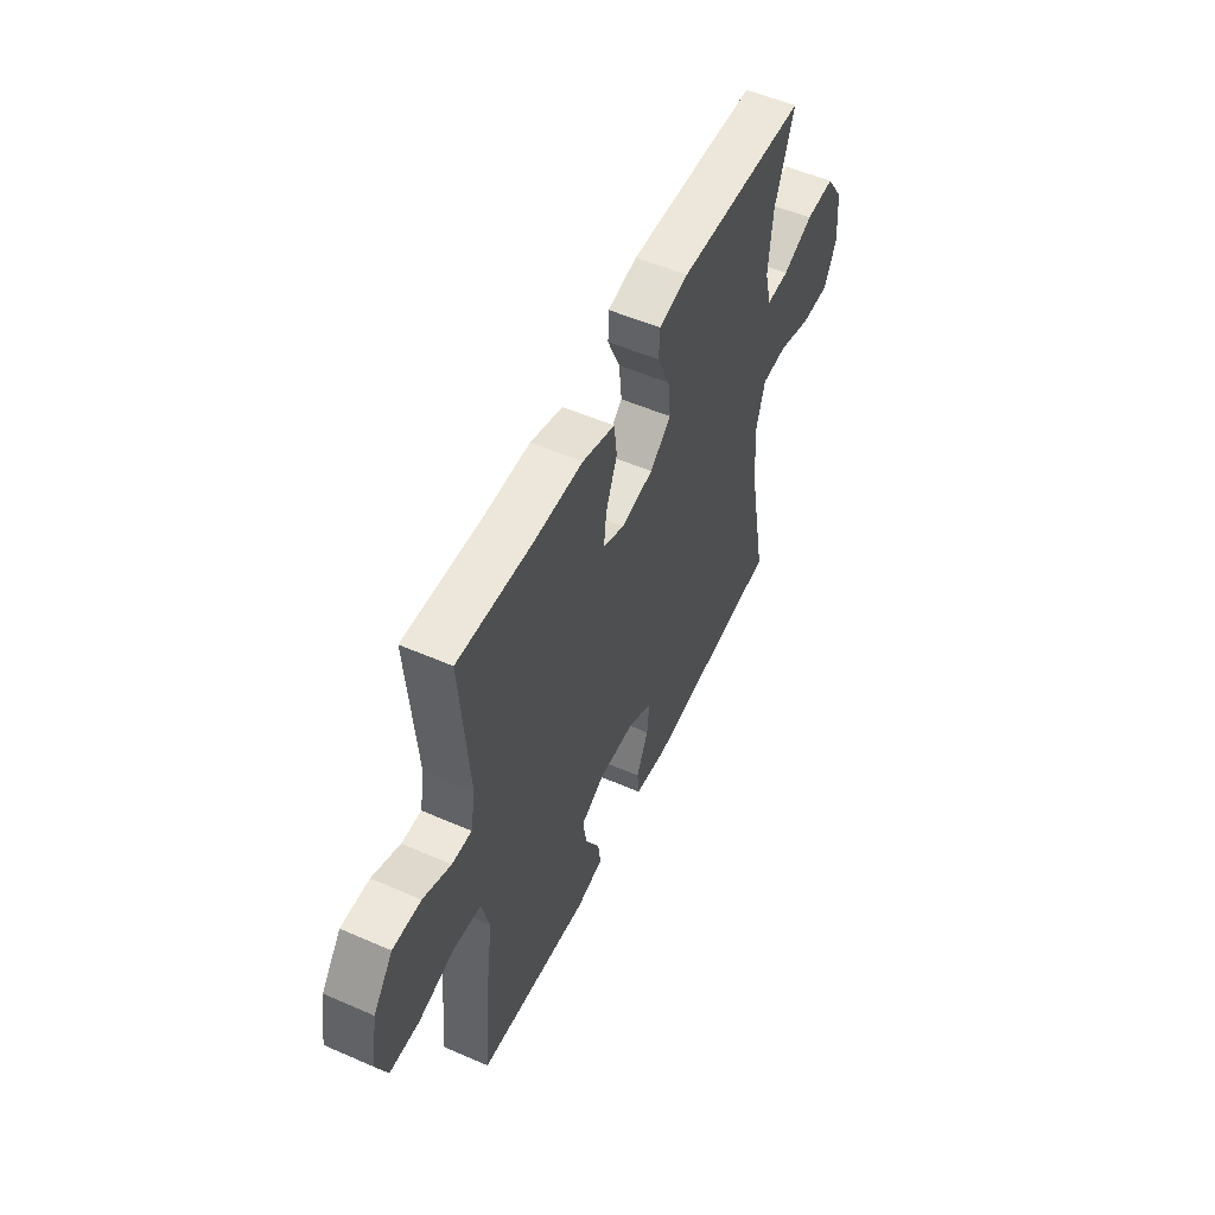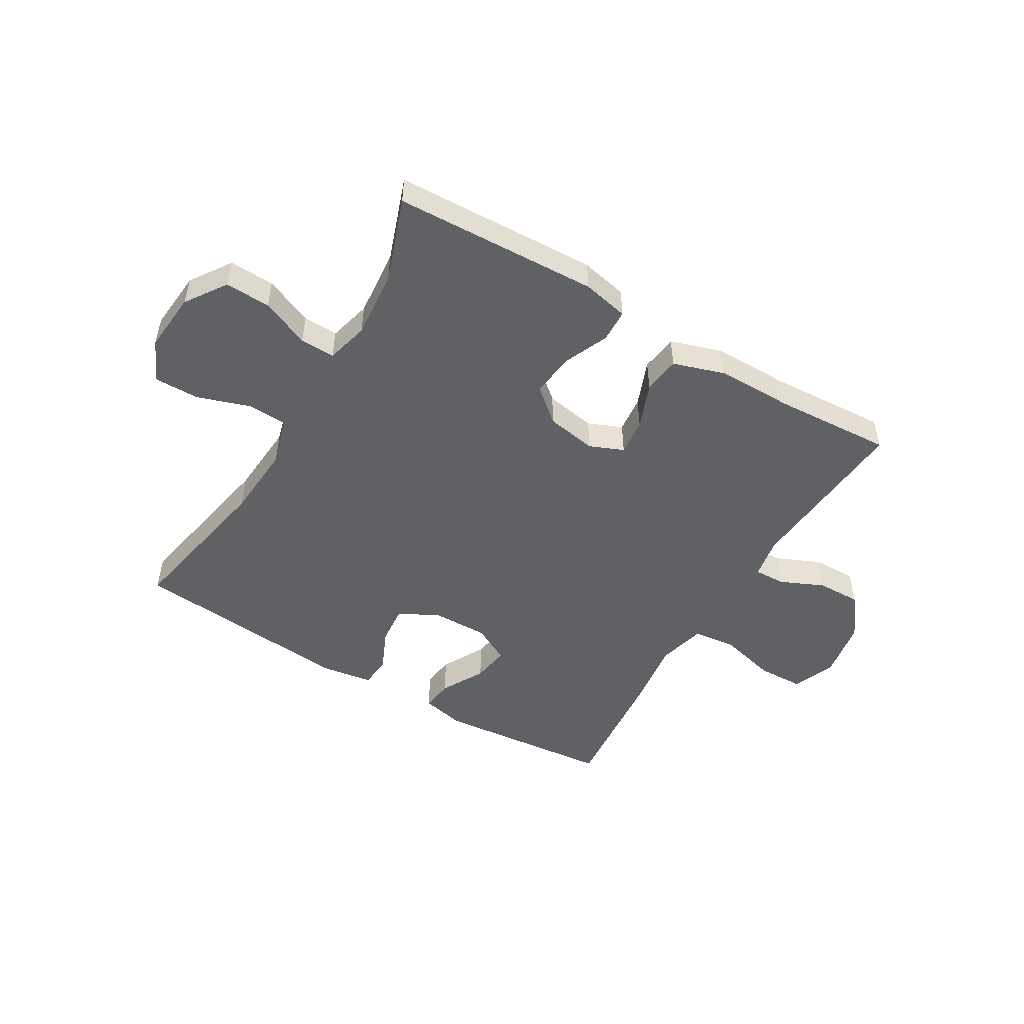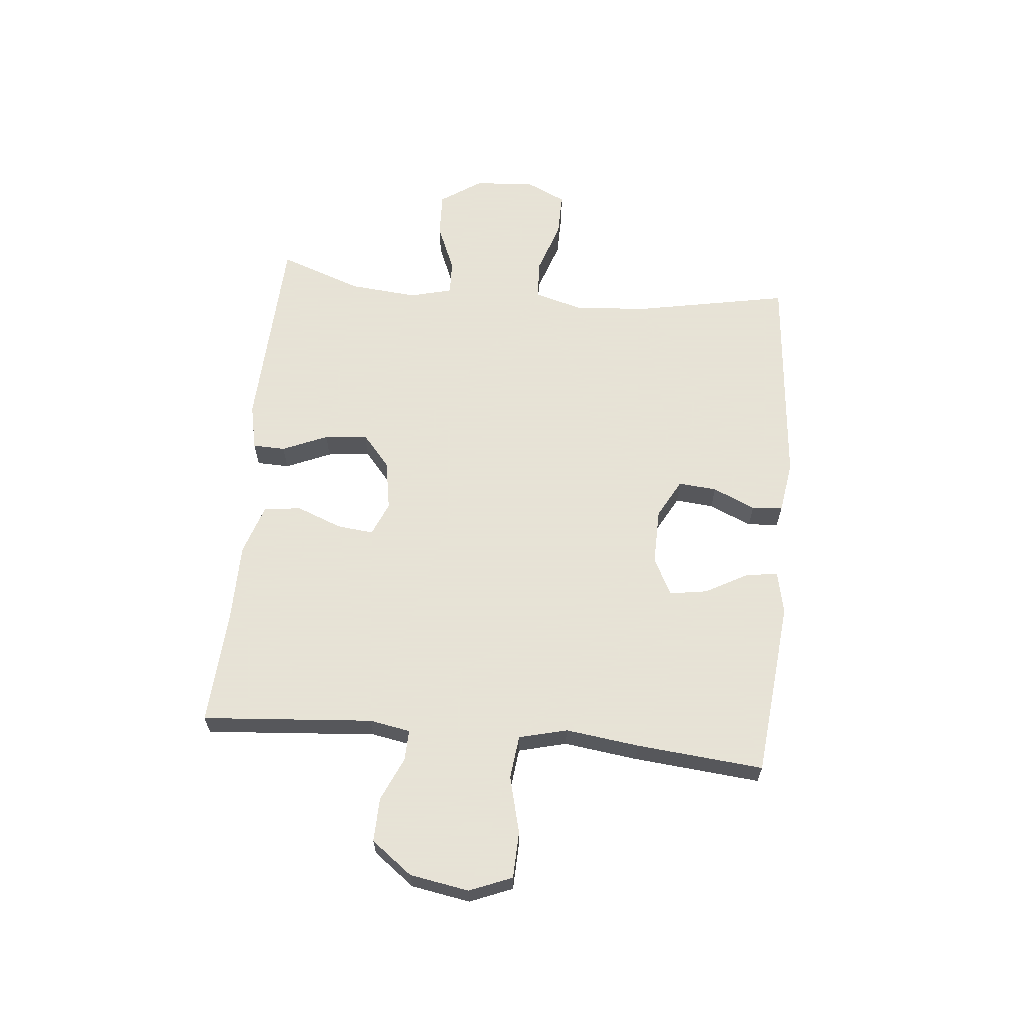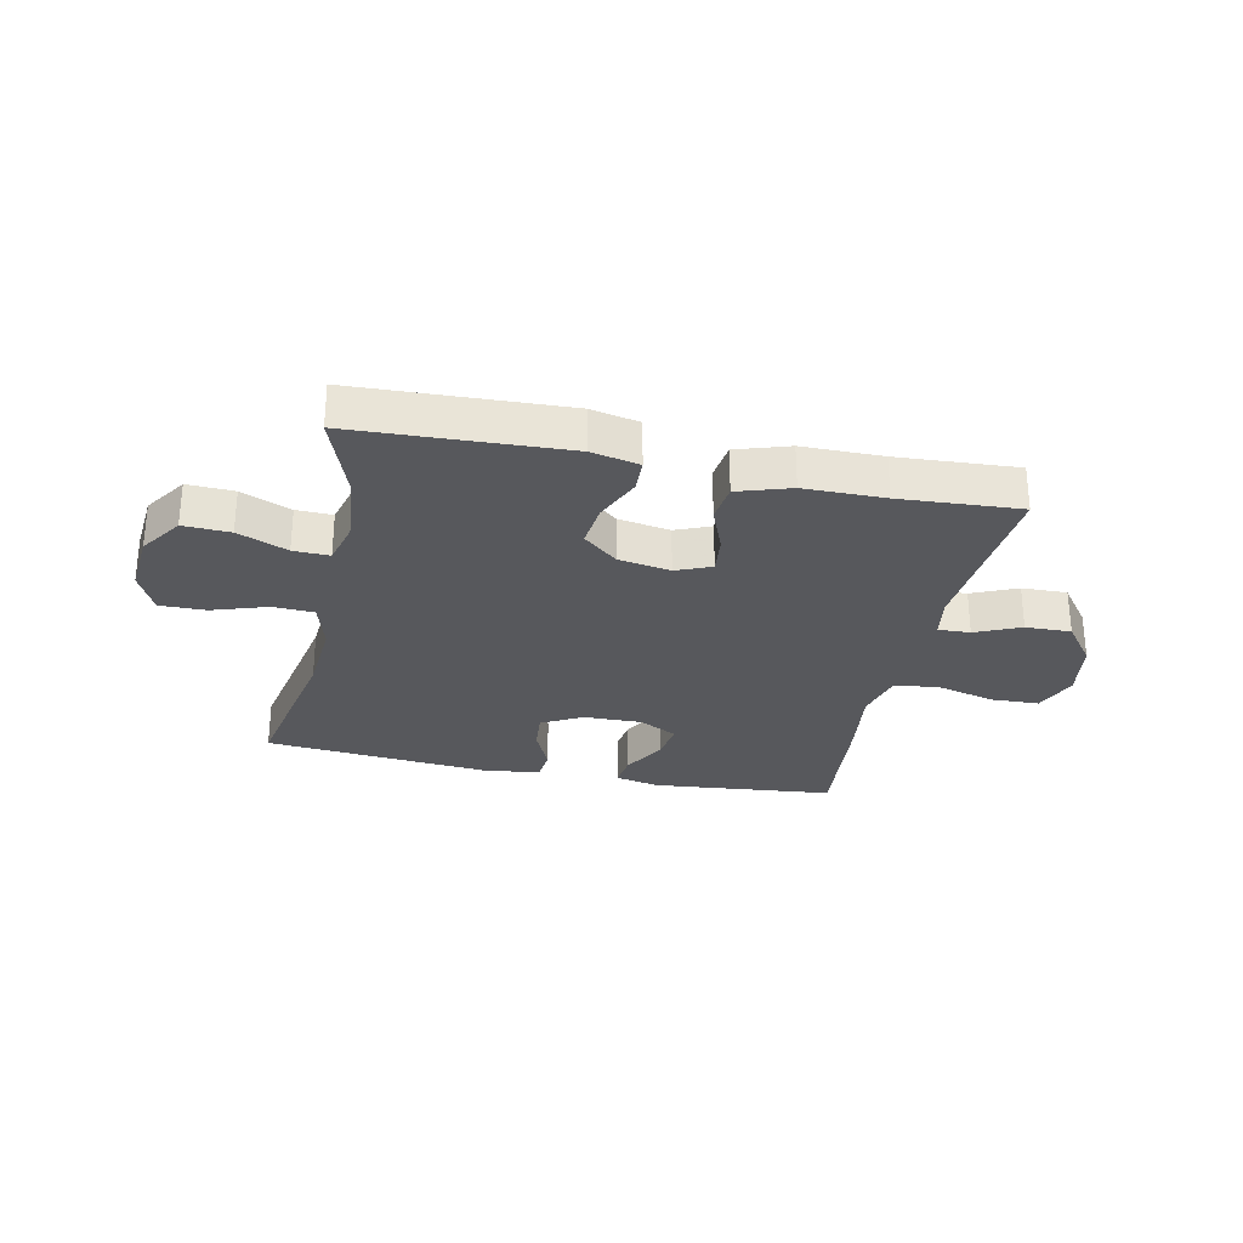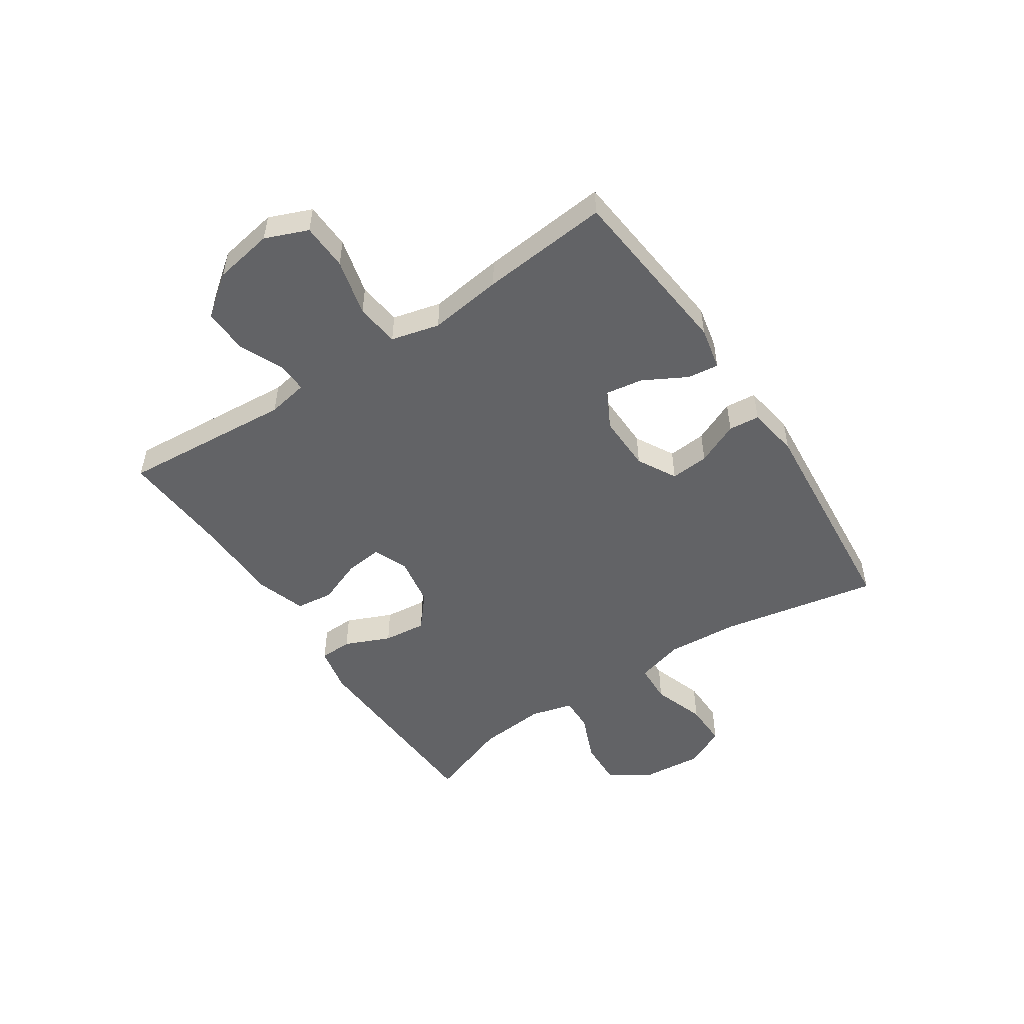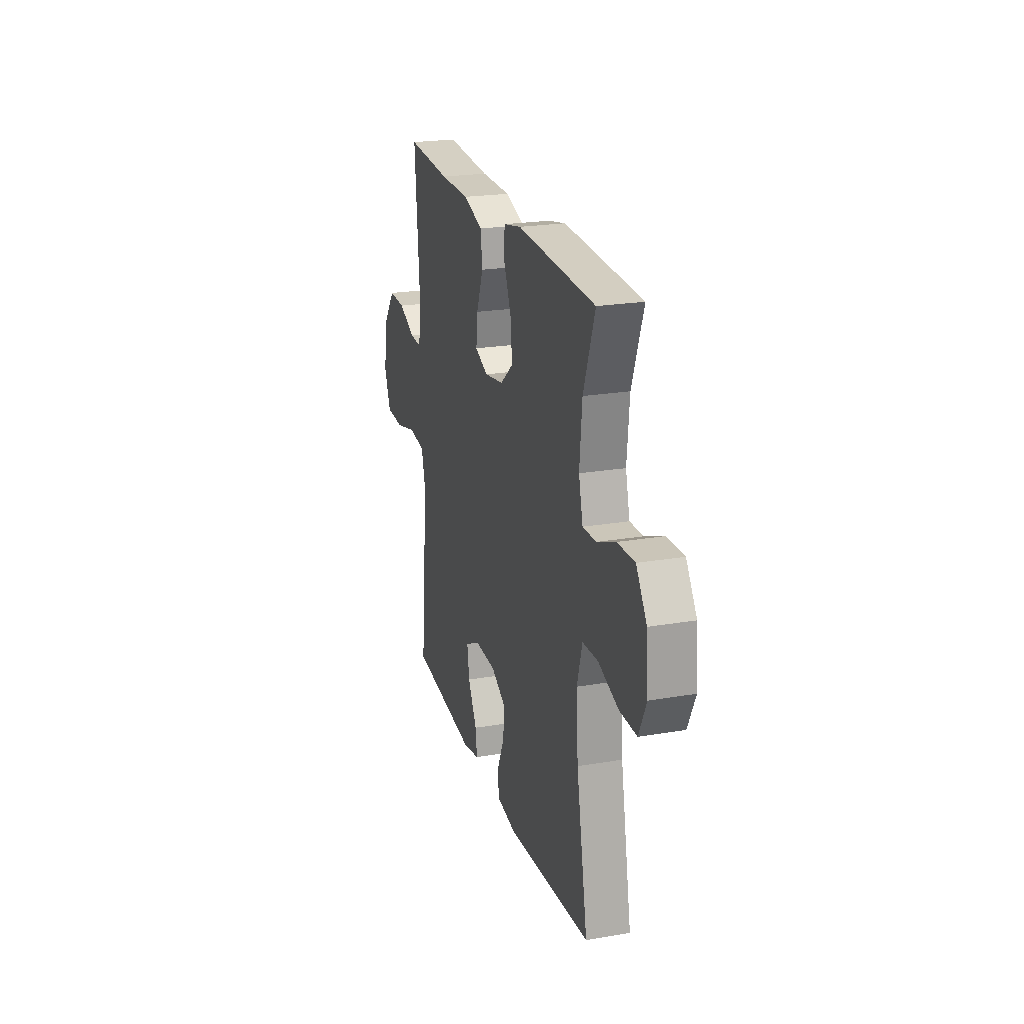
<metadata>
{"format":"obj","ext":"obj","renderer":"f3d","projection":"perspective","resolution":1024,"background":"white","views":[{"elev":53.8,"azim":114.9,"up":"+Z"},{"elev":-50.3,"azim":-30.8,"up":"+Y"},{"elev":62.8,"azim":95.4,"up":"+Y"},{"elev":-28.6,"azim":-12.1,"up":"+Y"},{"elev":-50.9,"azim":123.6,"up":"+Y"},{"elev":22.7,"azim":-106.4,"up":"+Z"}]}
</metadata>
<code>
v -0.5 0.07 -0.5
v -0.448 0.07 -0.228
v -0.439 0.07 -0.1
v -0.463 0.07 -0.016
v -0.533 0.07 -0.013
v -0.625 0.07 -0.044
v -0.703 0.07 -0.045
v -0.737 0.07 0.027
v -0.728 0.07 0.131
v -0.68 0.07 0.202
v -0.601 0.07 0.199
v -0.517 0.07 0.164
v -0.456 0.07 0.162
v -0.437 0.07 0.236
v -0.448 0.07 0.355
v -0.5 0.07 0.5
v -0.144 0.07 0.516
v -0.063 0.07 0.499
v -0.061 0.07 0.442
v -0.095 0.07 0.363
v -0.103 0.07 0.288
v -0.045 0.07 0.239
v 0.043 0.07 0.224
v 0.102 0.07 0.249
v 0.095 0.07 0.313
v 0.064 0.07 0.392
v 0.072 0.07 0.457
v 0.161 0.07 0.486
v 0.297 0.07 0.487
v 0.5 0.07 0.5
v 0.477 0.07 0.202
v 0.49 0.07 0.131
v 0.544 0.07 0.133
v 0.62 0.07 0.167
v 0.697 0.07 0.169
v 0.751 0.07 0.098
v 0.769 0.07 -0.005
v 0.739 0.07 -0.079
v 0.658 0.07 -0.082
v 0.559 0.07 -0.057
v 0.483 0.07 -0.066
v 0.462 0.07 -0.15
v 0.479 0.07 -0.278
v 0.5 0.07 -0.5
v 0.192 0.07 -0.531
v 0.117 0.07 -0.515
v 0.124 0.07 -0.46
v 0.165 0.07 -0.385
v 0.175 0.07 -0.32
v 0.11 0.07 -0.286
v 0.011 0.07 -0.288
v -0.057 0.07 -0.325
v -0.051 0.07 -0.392
v -0.018 0.07 -0.466
v -0.023 0.07 -0.52
v -0.113 0.07 -0.534
v -0.5 0 -0.5
v -0.448 0 -0.228
v -0.439 0 -0.1
v -0.463 0 -0.016
v -0.533 0 -0.013
v -0.625 0 -0.044
v -0.703 0 -0.045
v -0.737 0 0.027
v -0.728 0 0.131
v -0.68 0 0.202
v -0.601 0 0.199
v -0.517 0 0.164
v -0.456 0 0.162
v -0.437 0 0.236
v -0.448 0 0.355
v -0.5 0 0.5
v -0.144 0 0.516
v -0.063 0 0.499
v -0.061 0 0.442
v -0.095 0 0.363
v -0.103 0 0.288
v -0.045 0 0.239
v 0.043 0 0.224
v 0.102 0 0.249
v 0.095 0 0.313
v 0.064 0 0.392
v 0.072 0 0.457
v 0.161 0 0.486
v 0.297 0 0.487
v 0.5 0 0.5
v 0.477 0 0.202
v 0.49 0 0.131
v 0.544 0 0.133
v 0.62 0 0.167
v 0.697 0 0.169
v 0.751 0 0.098
v 0.769 0 -0.005
v 0.739 0 -0.079
v 0.658 0 -0.082
v 0.559 0 -0.057
v 0.483 0 -0.066
v 0.462 0 -0.15
v 0.479 0 -0.278
v 0.5 0 -0.5
v 0.192 0 -0.531
v 0.117 0 -0.515
v 0.124 0 -0.46
v 0.165 0 -0.385
v 0.175 0 -0.32
v 0.11 0 -0.286
v 0.011 0 -0.288
v -0.057 0 -0.325
v -0.051 0 -0.392
v -0.018 0 -0.466
v -0.023 0 -0.52
v -0.113 0 -0.534
f 56 1 2
f 55 56 2
f 54 55 2
f 53 54 2
f 52 53 2 3
f 51 52 3 4
f 50 51 4
f 46 47 48
f 45 46 48
f 44 45 48
f 43 44 48
f 42 43 48
f 41 42 48 49
f 38 39 40
f 37 38 40
f 36 37 40
f 35 36 40
f 34 35 40
f 33 34 40
f 32 33 40 41
f 41 49 50
f 32 41 50
f 31 32 50
f 27 28 29
f 26 27 29
f 25 26 29
f 29 30 31
f 25 29 31
f 24 25 31
f 18 19 20
f 17 18 20
f 16 17 20
f 15 16 20
f 14 15 20 21
f 13 14 21 22
f 10 11 12
f 9 10 12
f 8 9 12
f 7 8 12
f 6 7 12
f 5 6 12
f 4 5 12 13
f 31 50 4
f 24 31 4
f 23 24 4
f 4 13 22 23
f 58 57 112
f 58 112 111
f 58 111 110
f 58 110 109
f 59 58 109 108
f 60 59 108 107
f 60 107 106
f 104 103 102
f 104 102 101
f 104 101 100
f 104 100 99
f 104 99 98
f 105 104 98 97
f 96 95 94
f 96 94 93
f 96 93 92
f 96 92 91
f 96 91 90
f 96 90 89
f 97 96 89 88
f 106 105 97
f 106 97 88
f 106 88 87
f 85 84 83
f 85 83 82
f 85 82 81
f 87 86 85
f 87 85 81
f 87 81 80
f 76 75 74
f 76 74 73
f 76 73 72
f 76 72 71
f 77 76 71 70
f 78 77 70 69
f 68 67 66
f 68 66 65
f 68 65 64
f 68 64 63
f 68 63 62
f 68 62 61
f 69 68 61 60
f 60 106 87
f 60 87 80
f 60 80 79
f 79 78 69 60
f 1 57 58 2
f 2 58 59 3
f 3 59 60 4
f 4 60 61 5
f 5 61 62 6
f 6 62 63 7
f 7 63 64 8
f 8 64 65 9
f 9 65 66 10
f 10 66 67 11
f 11 67 68 12
f 12 68 69 13
f 13 69 70 14
f 14 70 71 15
f 15 71 72 16
f 16 72 73 17
f 17 73 74 18
f 18 74 75 19
f 19 75 76 20
f 20 76 77 21
f 21 77 78 22
f 22 78 79 23
f 23 79 80 24
f 24 80 81 25
f 25 81 82 26
f 26 82 83 27
f 27 83 84 28
f 28 84 85 29
f 29 85 86 30
f 30 86 87 31
f 31 87 88 32
f 32 88 89 33
f 33 89 90 34
f 34 90 91 35
f 35 91 92 36
f 36 92 93 37
f 37 93 94 38
f 38 94 95 39
f 39 95 96 40
f 40 96 97 41
f 41 97 98 42
f 42 98 99 43
f 43 99 100 44
f 44 100 101 45
f 45 101 102 46
f 46 102 103 47
f 47 103 104 48
f 48 104 105 49
f 49 105 106 50
f 50 106 107 51
f 51 107 108 52
f 52 108 109 53
f 53 109 110 54
f 54 110 111 55
f 55 111 112 56
f 56 112 57 1

</code>
